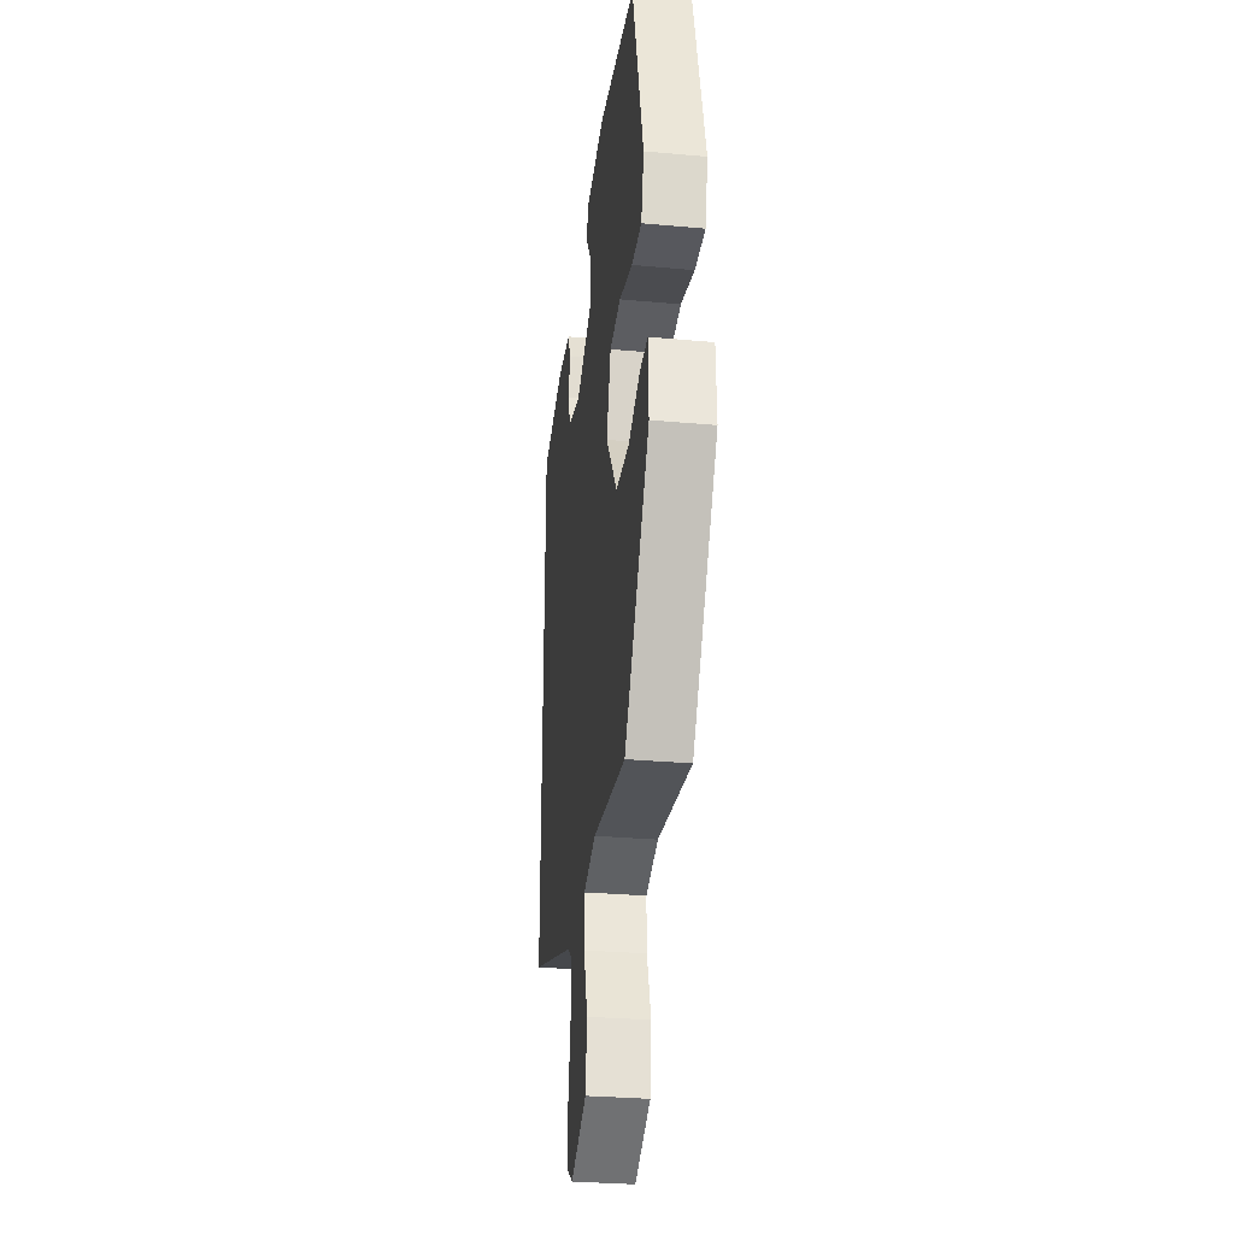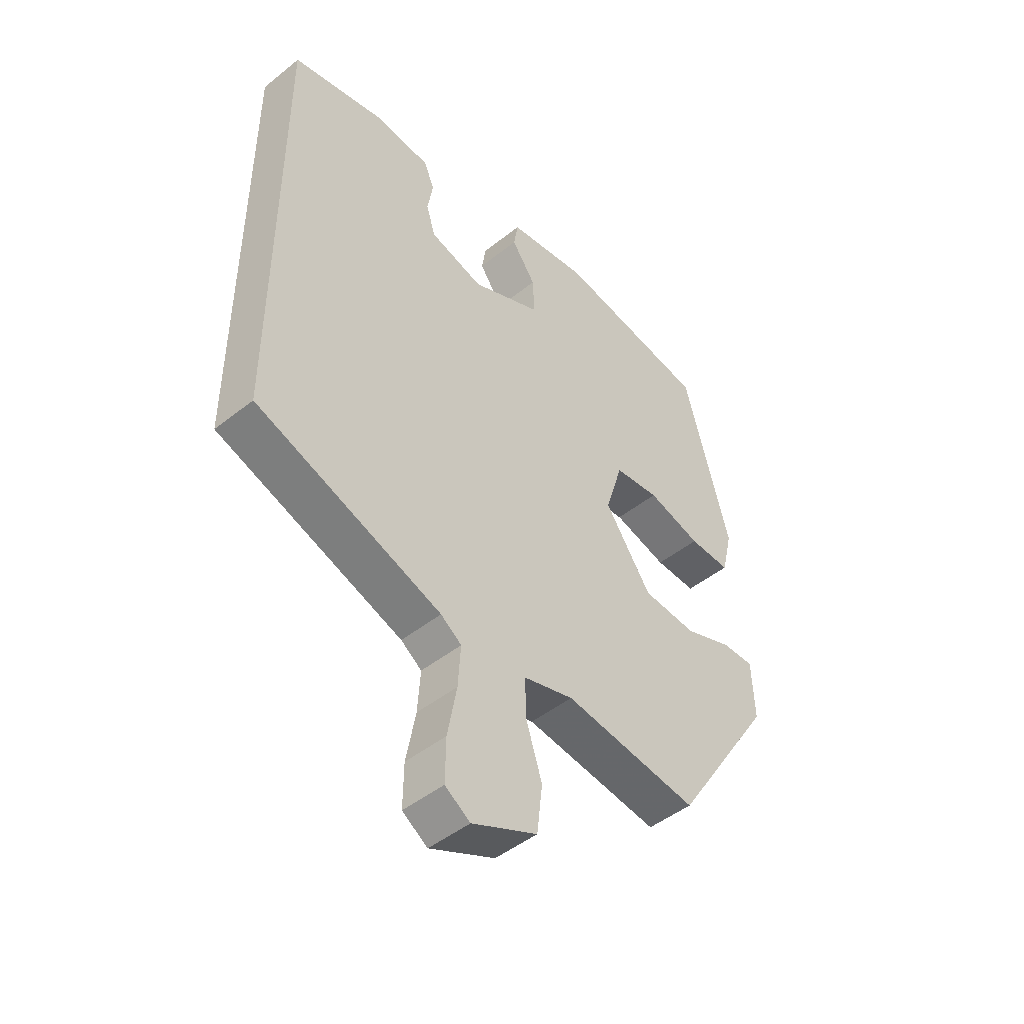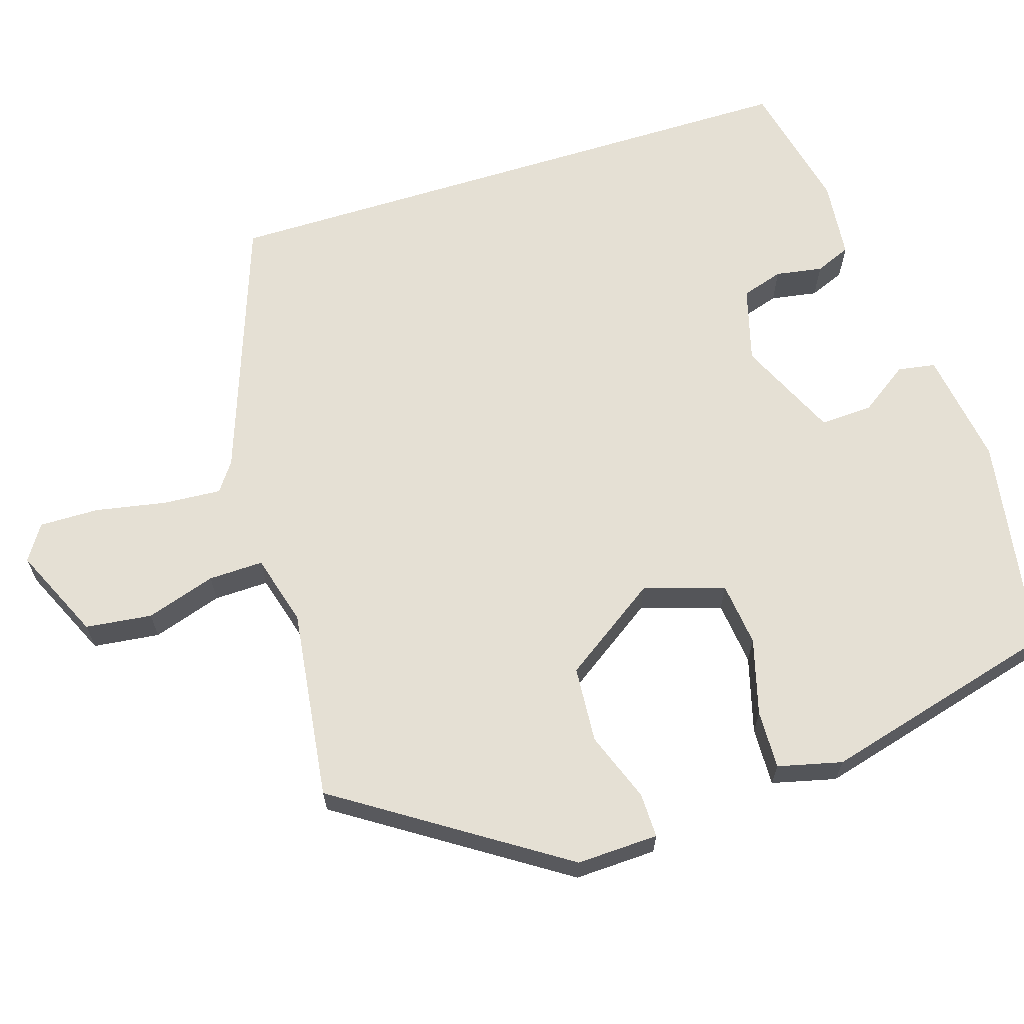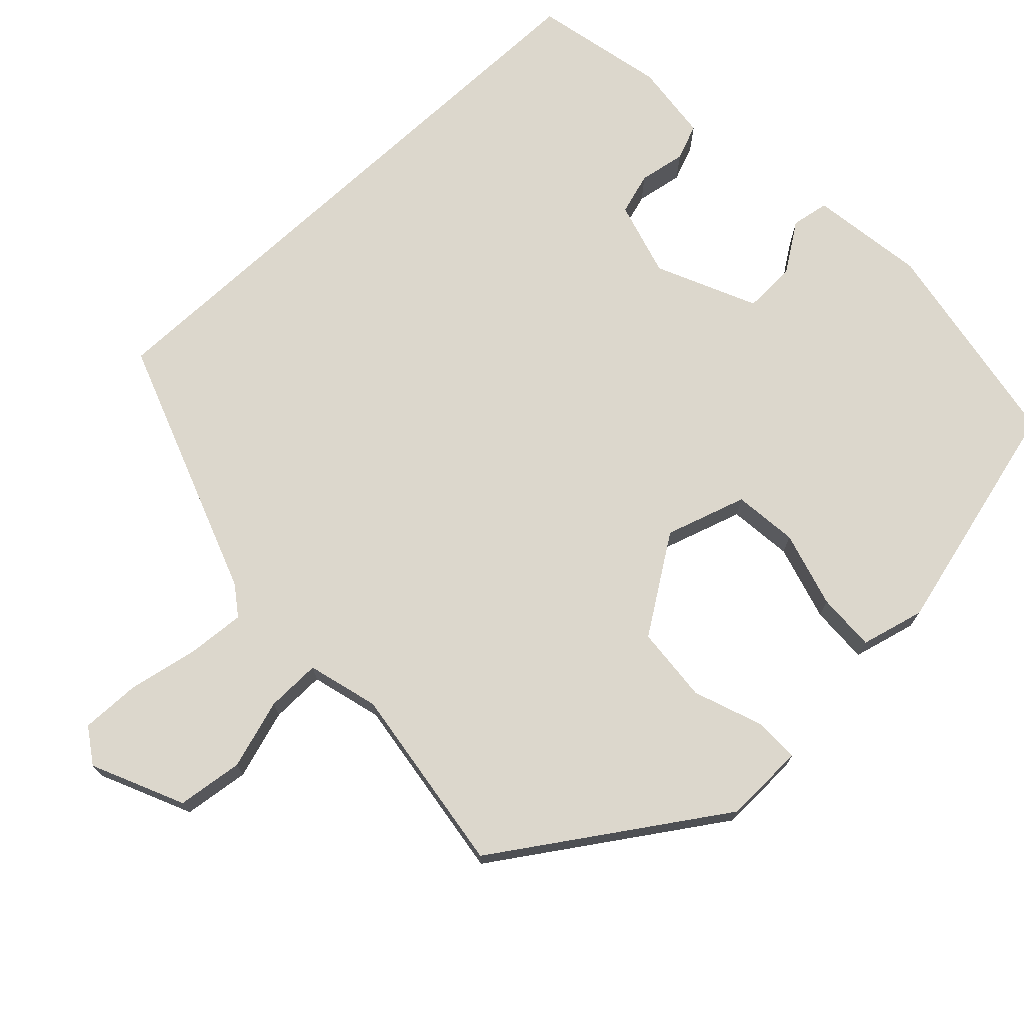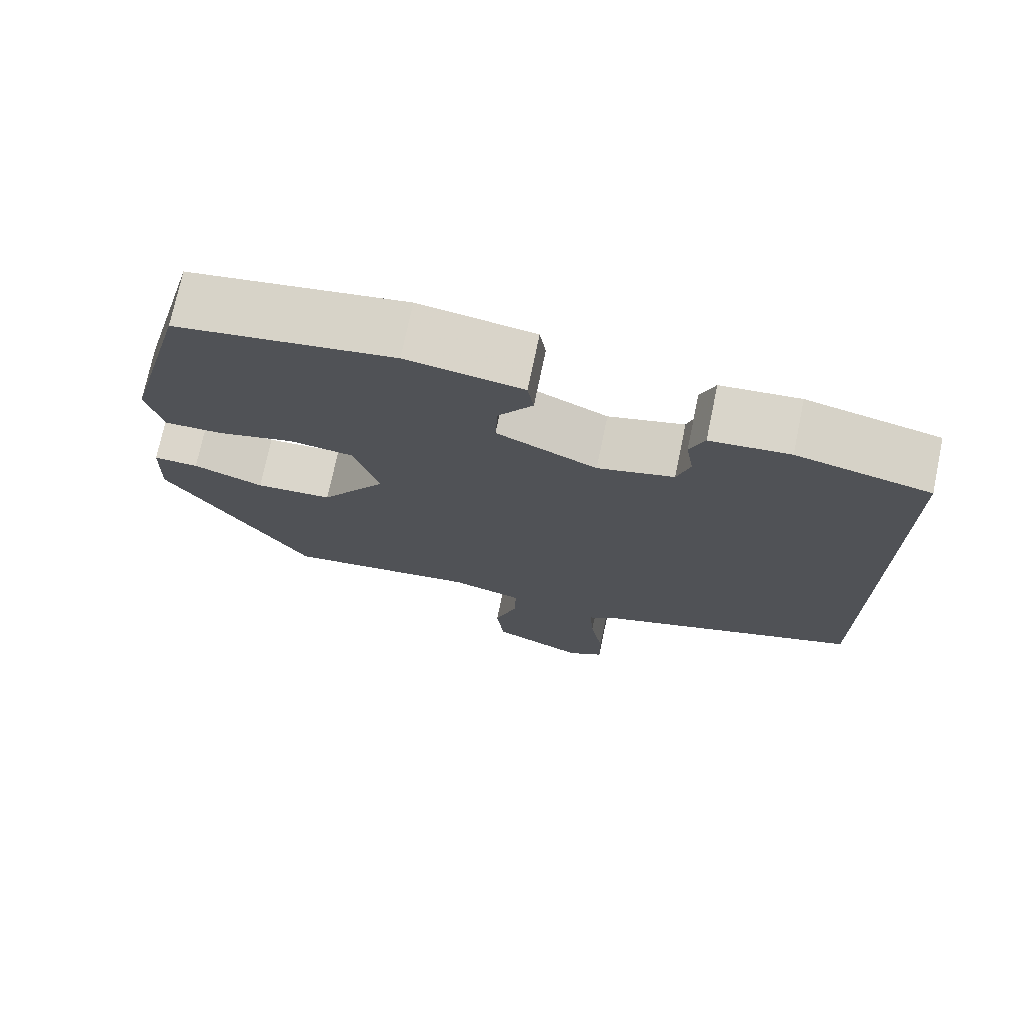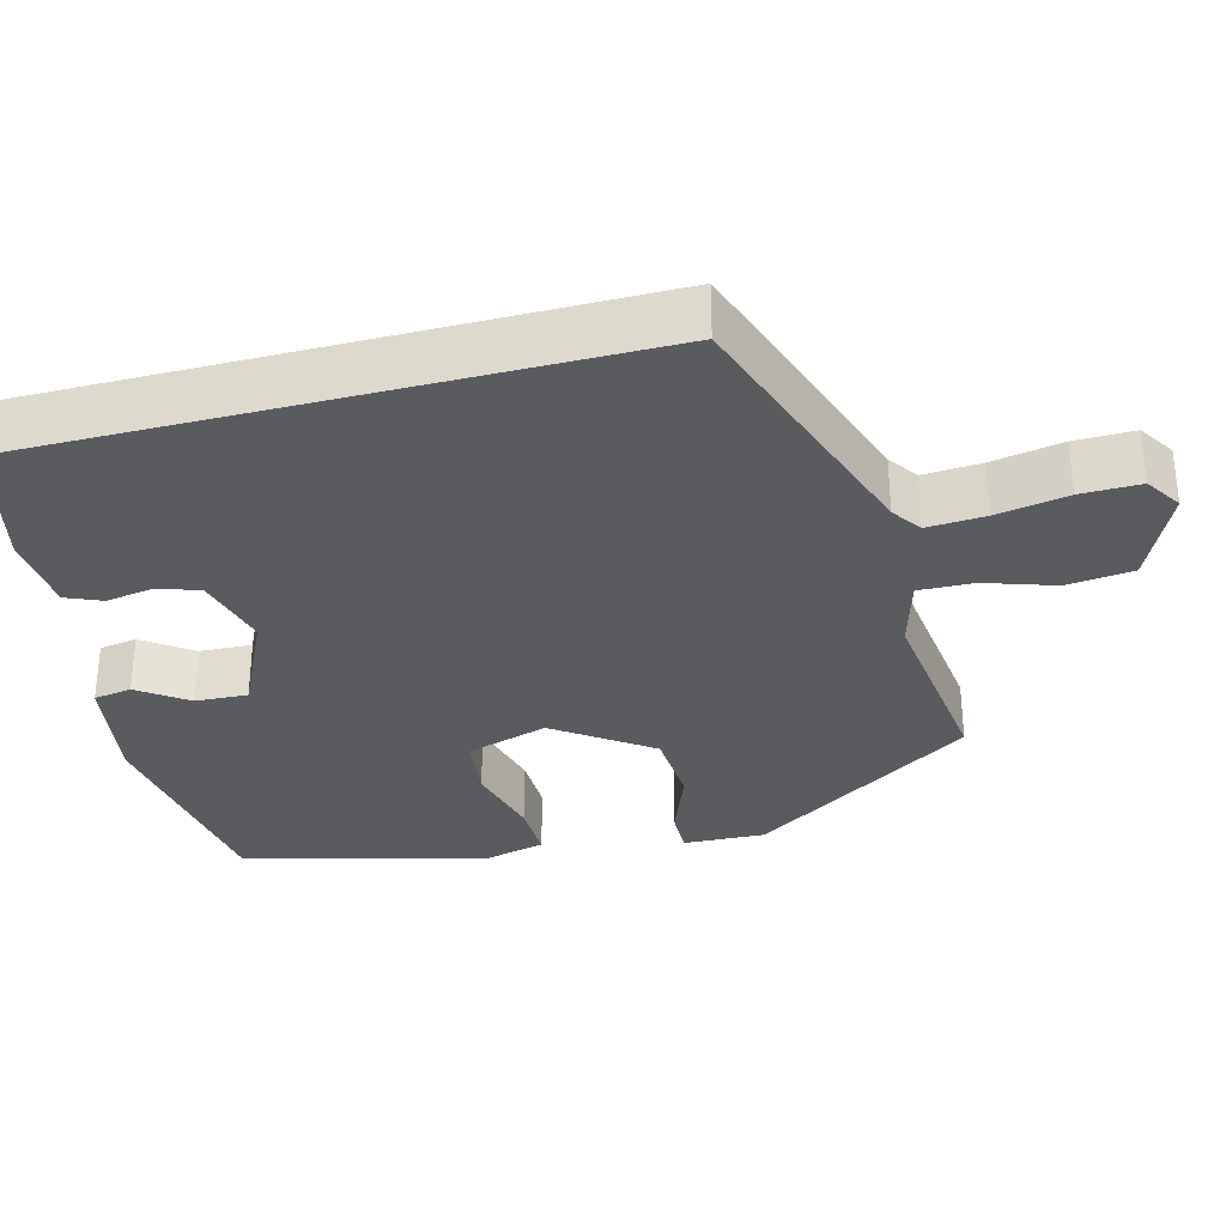
<metadata>
{"format":"obj","ext":"obj","renderer":"f3d","projection":"perspective","resolution":1024,"background":"white","views":[{"elev":-30.3,"azim":-97.5,"up":"+Z"},{"elev":-47.1,"azim":132.1,"up":"+Z"},{"elev":65.3,"azim":-107.3,"up":"+Y"},{"elev":72.9,"azim":-132.8,"up":"+Y"},{"elev":73.6,"azim":11.8,"up":"+Z"},{"elev":-32.6,"azim":104.5,"up":"+Y"}]}
</metadata>
<code>
v -0.416 0.07 0.484
v -0.136 0.07 0.529
v 0.013 0.07 0.506
v 0.021 0.07 0.457
v -0.023 0.07 0.394
v -0.026 0.07 0.326
v 0.103 0.07 0.266
v 0.201 0.07 0.293
v 0.218 0.07 0.347
v 0.208 0.07 0.408
v 0.227 0.07 0.454
v 0.329 0.07 0.464
v 0.5 0.07 0.425
v 0.5 0.07 -0.358
v 0.16 0.07 -0.478
v 0.122 0.07 -0.505
v 0.127 0.07 -0.58
v 0.144 0.07 -0.672
v 0.145 0.07 -0.749
v 0.099 0.07 -0.779
v -0.02 0.07 -0.724
v -0.03 0.07 -0.638
v -0.001 0.07 -0.548
v 0.001 0.07 -0.477
v -0.091 0.07 -0.451
v -0.338 0.07 -0.483
v -0.525 0.07 -0.195
v -0.521 0.07 -0.089
v -0.463 0.07 -0.09
v -0.373 0.07 -0.124
v -0.274 0.07 -0.117
v -0.189 0.07 0.006
v -0.221 0.07 0.111
v -0.304 0.07 0.121
v -0.403 0.07 0.094
v -0.479 0.07 0.092
v -0.499 0.07 0.175
v -0.416 0 0.484
v -0.136 0 0.529
v 0.013 0 0.506
v 0.021 0 0.457
v -0.023 0 0.394
v -0.026 0 0.326
v 0.103 0 0.266
v 0.201 0 0.293
v 0.218 0 0.347
v 0.208 0 0.408
v 0.227 0 0.454
v 0.329 0 0.464
v 0.5 0 0.425
v 0.5 0 -0.358
v 0.16 0 -0.478
v 0.122 0 -0.505
v 0.127 0 -0.58
v 0.144 0 -0.672
v 0.145 0 -0.749
v 0.099 0 -0.779
v -0.02 0 -0.724
v -0.03 0 -0.638
v -0.001 0 -0.548
v 0.001 0 -0.477
v -0.091 0 -0.451
v -0.338 0 -0.483
v -0.525 0 -0.195
v -0.521 0 -0.089
v -0.463 0 -0.09
v -0.373 0 -0.124
v -0.274 0 -0.117
v -0.189 0 0.006
v -0.221 0 0.111
v -0.304 0 0.121
v -0.403 0 0.094
v -0.479 0 0.092
v -0.499 0 0.175
f 3 4 5
f 2 3 5
f 1 2 5
f 37 1 5
f 36 37 5
f 35 36 5
f 34 35 5
f 33 34 5 6
f 32 33 6 7
f 31 32 7 8
f 28 29 30
f 27 28 30
f 26 27 30
f 25 26 30
f 24 25 30 31
f 21 22 23
f 20 21 23
f 19 20 23
f 18 19 23
f 17 18 23
f 16 17 23 24
f 24 31 8
f 16 24 8
f 15 16 8
f 12 13 14
f 11 12 14
f 10 11 14
f 9 10 14
f 8 9 14 15
f 42 41 40
f 42 40 39
f 42 39 38
f 42 38 74
f 42 74 73
f 42 73 72
f 42 72 71
f 43 42 71 70
f 44 43 70 69
f 45 44 69 68
f 67 66 65
f 67 65 64
f 67 64 63
f 67 63 62
f 68 67 62 61
f 60 59 58
f 60 58 57
f 60 57 56
f 60 56 55
f 60 55 54
f 61 60 54 53
f 45 68 61
f 45 61 53
f 45 53 52
f 51 50 49
f 51 49 48
f 51 48 47
f 51 47 46
f 52 51 46 45
f 1 38 39 2
f 2 39 40 3
f 3 40 41 4
f 4 41 42 5
f 5 42 43 6
f 6 43 44 7
f 7 44 45 8
f 8 45 46 9
f 9 46 47 10
f 10 47 48 11
f 11 48 49 12
f 12 49 50 13
f 13 50 51 14
f 14 51 52 15
f 15 52 53 16
f 16 53 54 17
f 17 54 55 18
f 18 55 56 19
f 19 56 57 20
f 20 57 58 21
f 21 58 59 22
f 22 59 60 23
f 23 60 61 24
f 24 61 62 25
f 25 62 63 26
f 26 63 64 27
f 27 64 65 28
f 28 65 66 29
f 29 66 67 30
f 30 67 68 31
f 31 68 69 32
f 32 69 70 33
f 33 70 71 34
f 34 71 72 35
f 35 72 73 36
f 36 73 74 37
f 37 74 38 1

</code>
